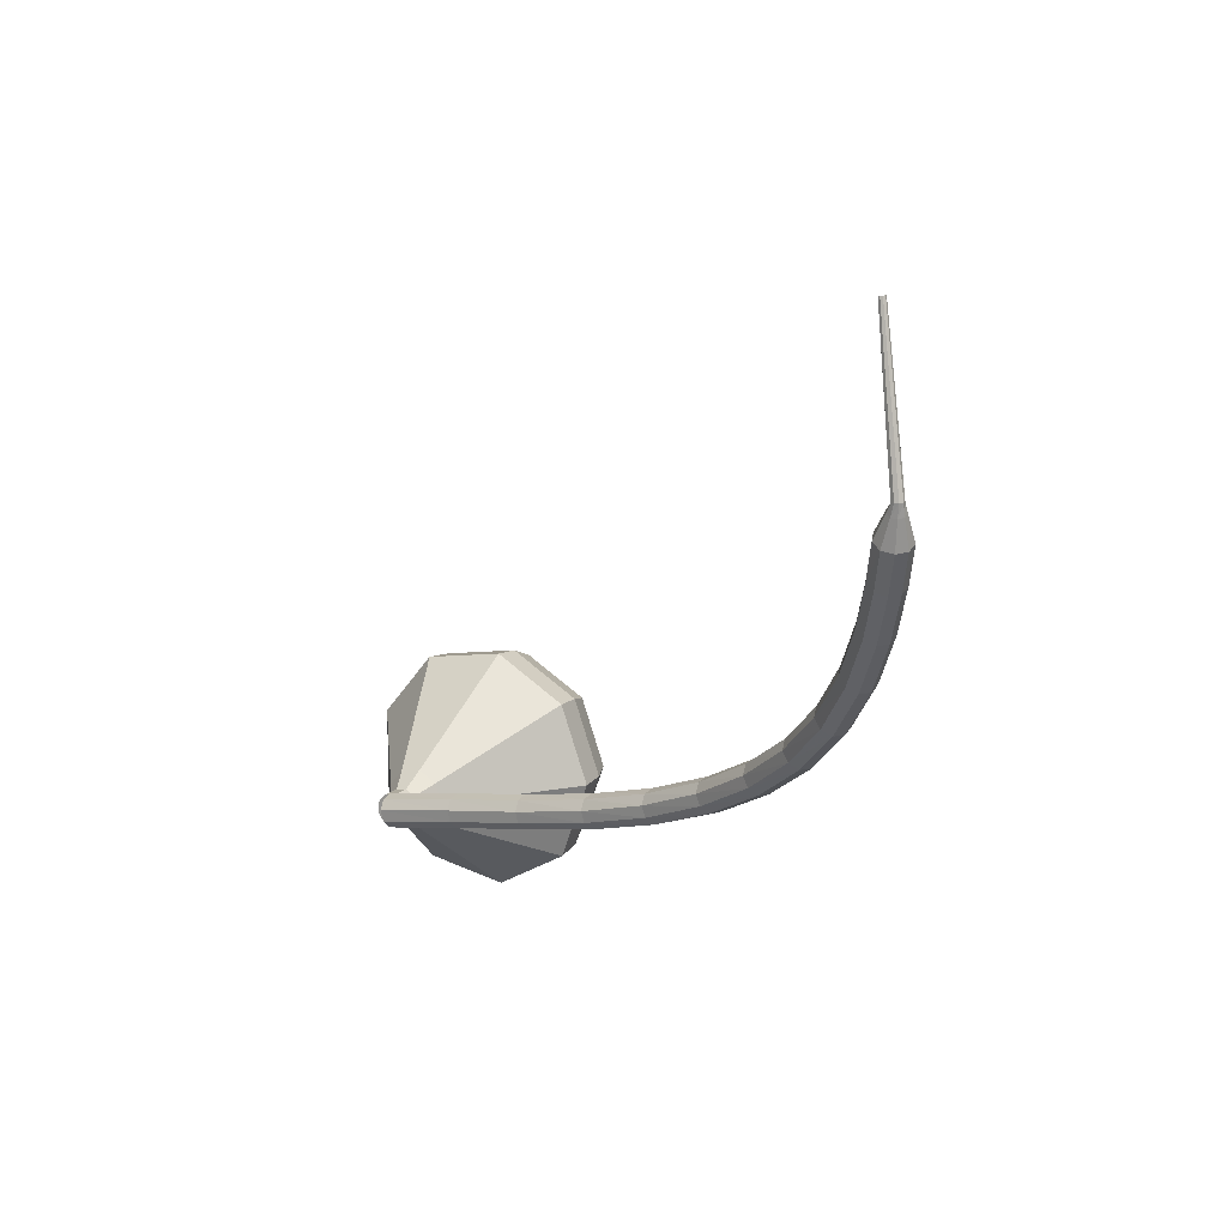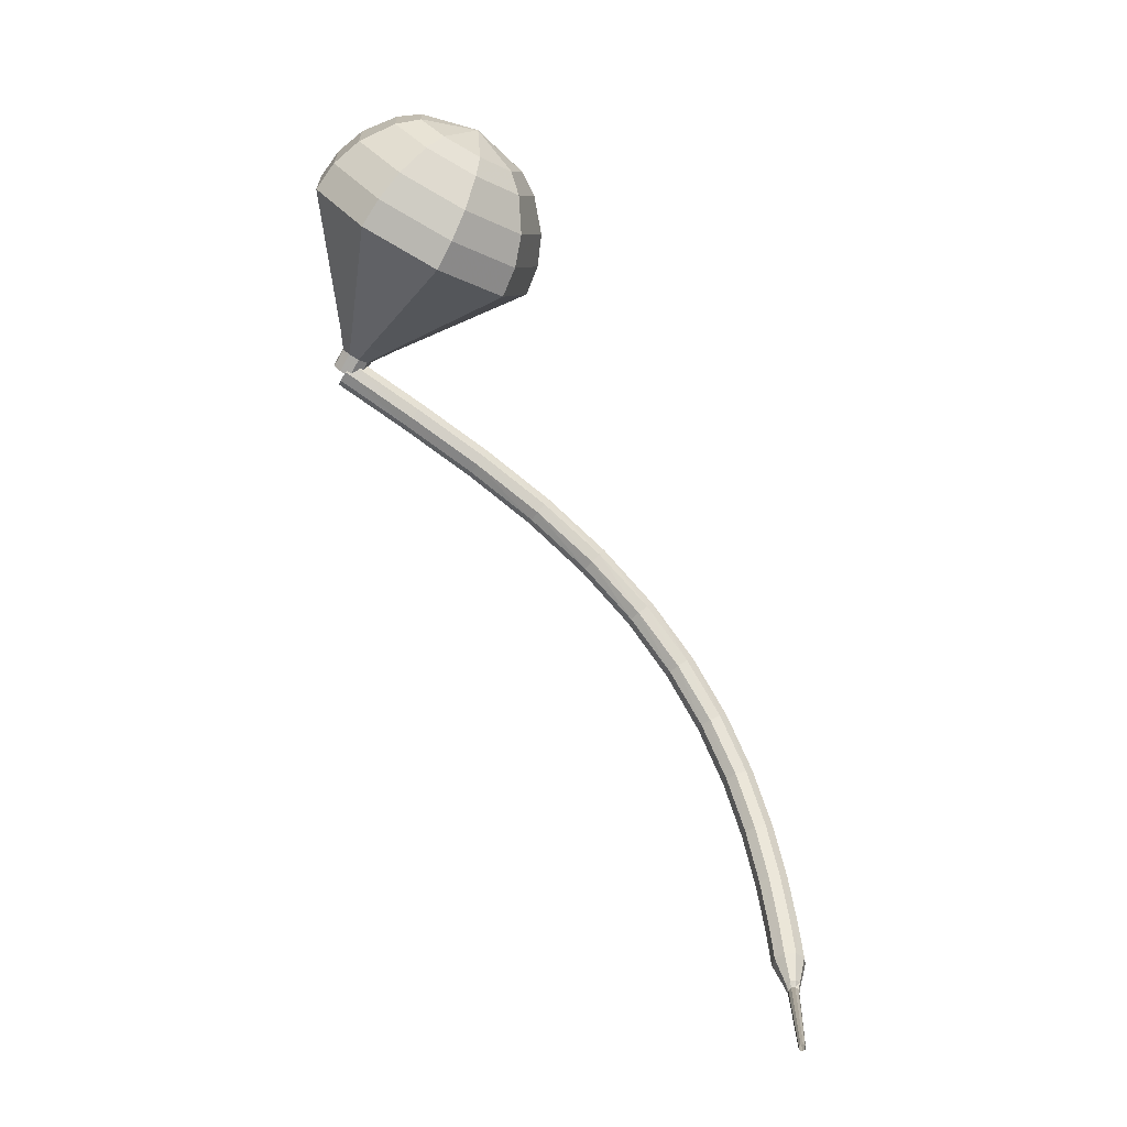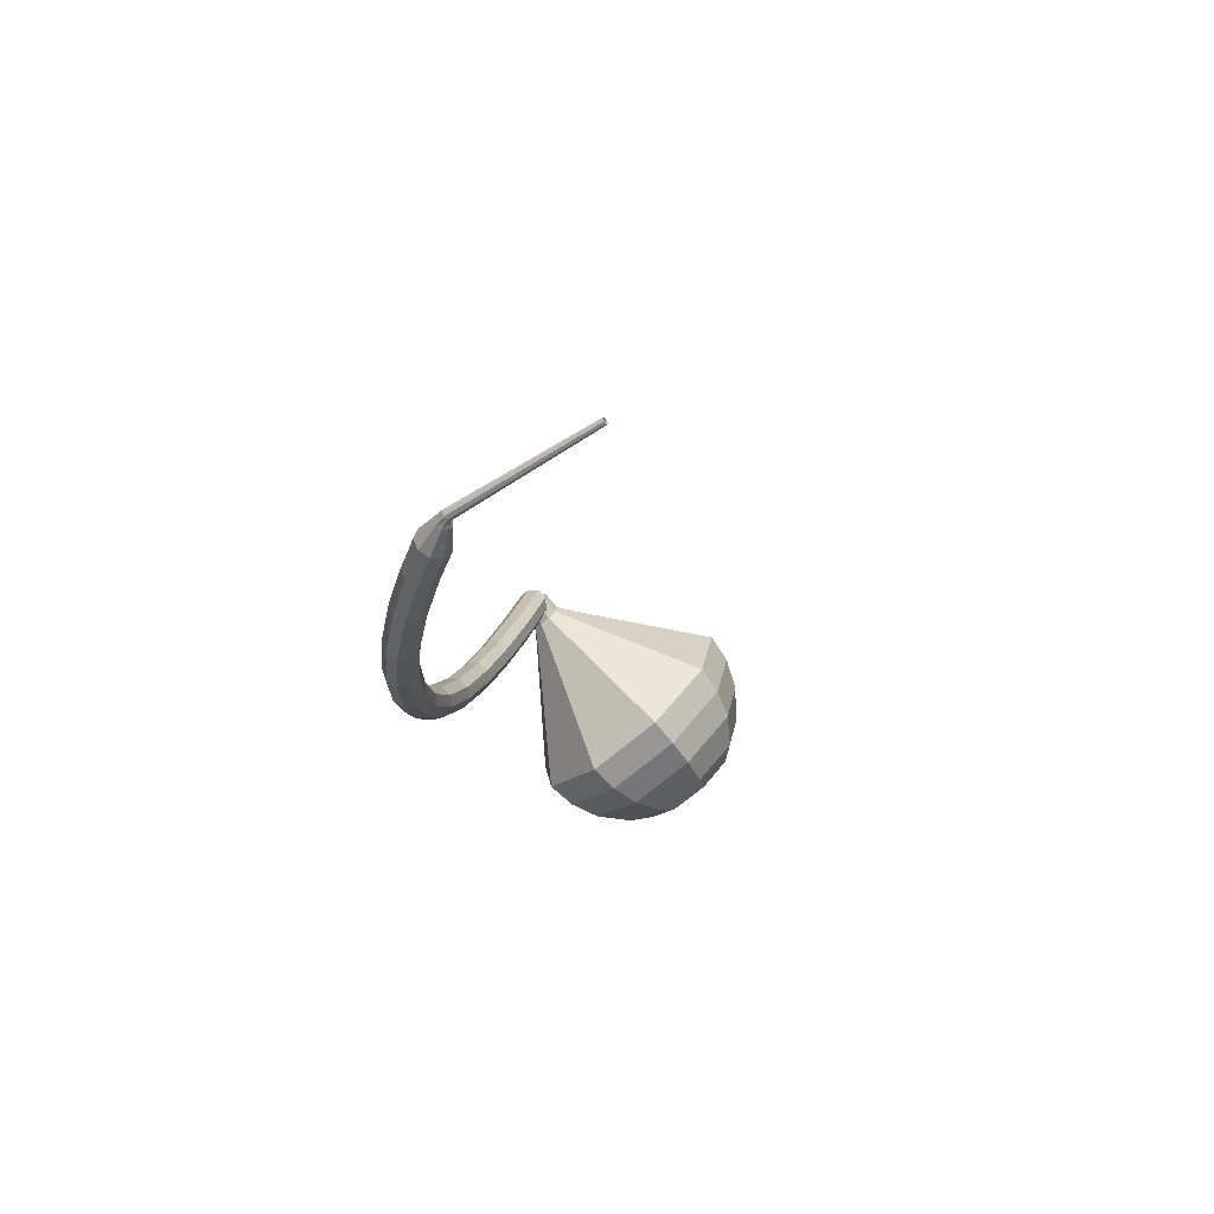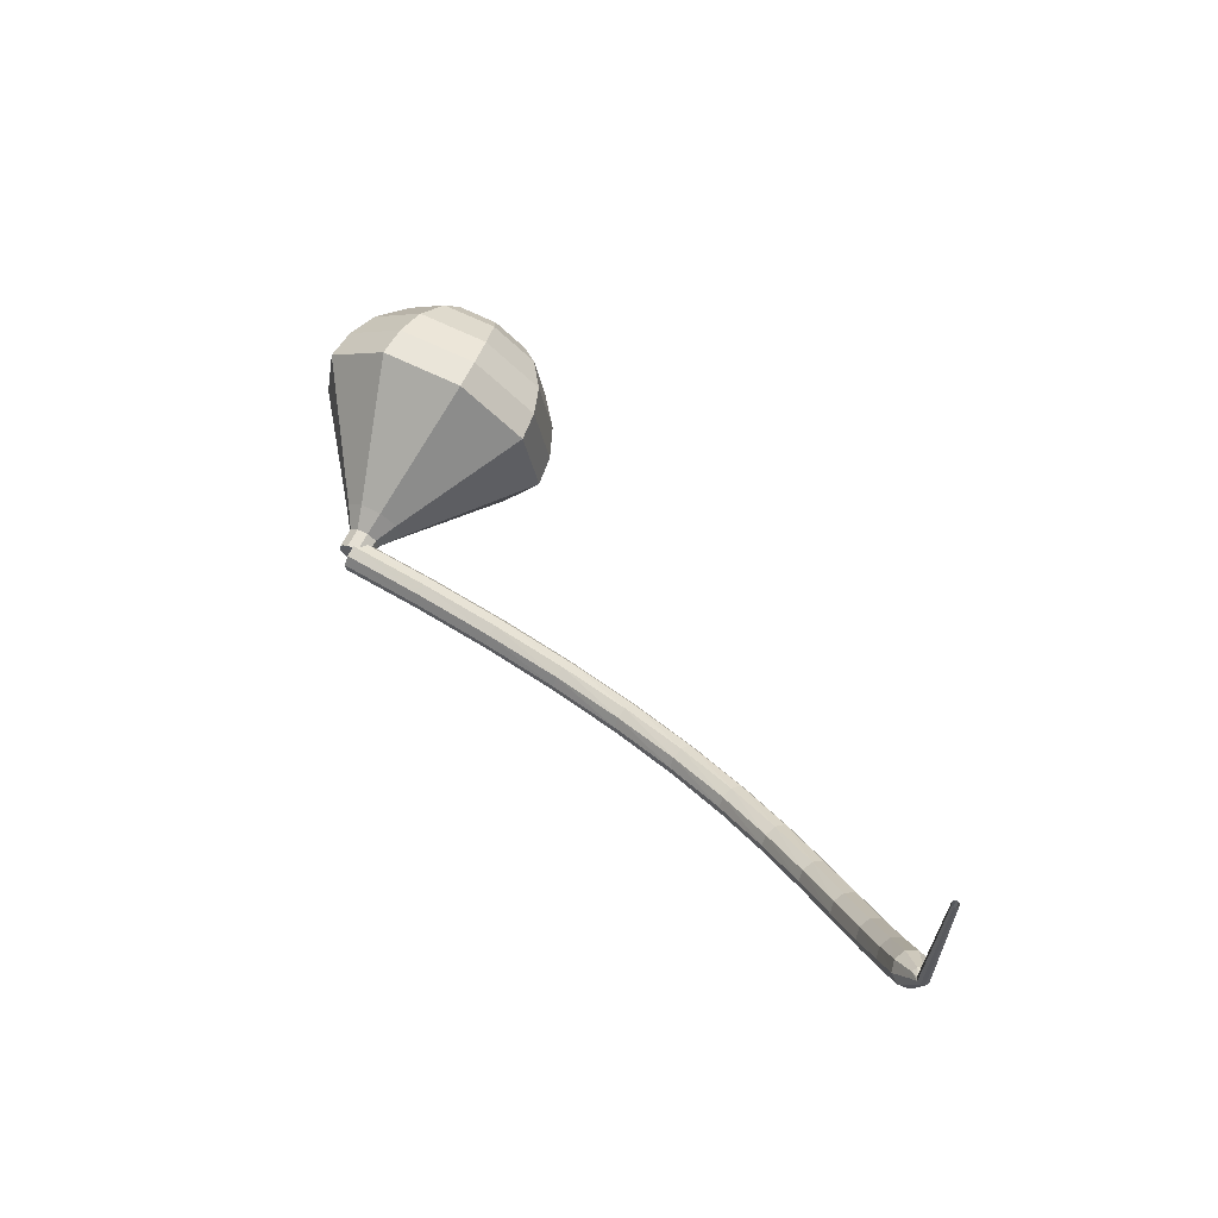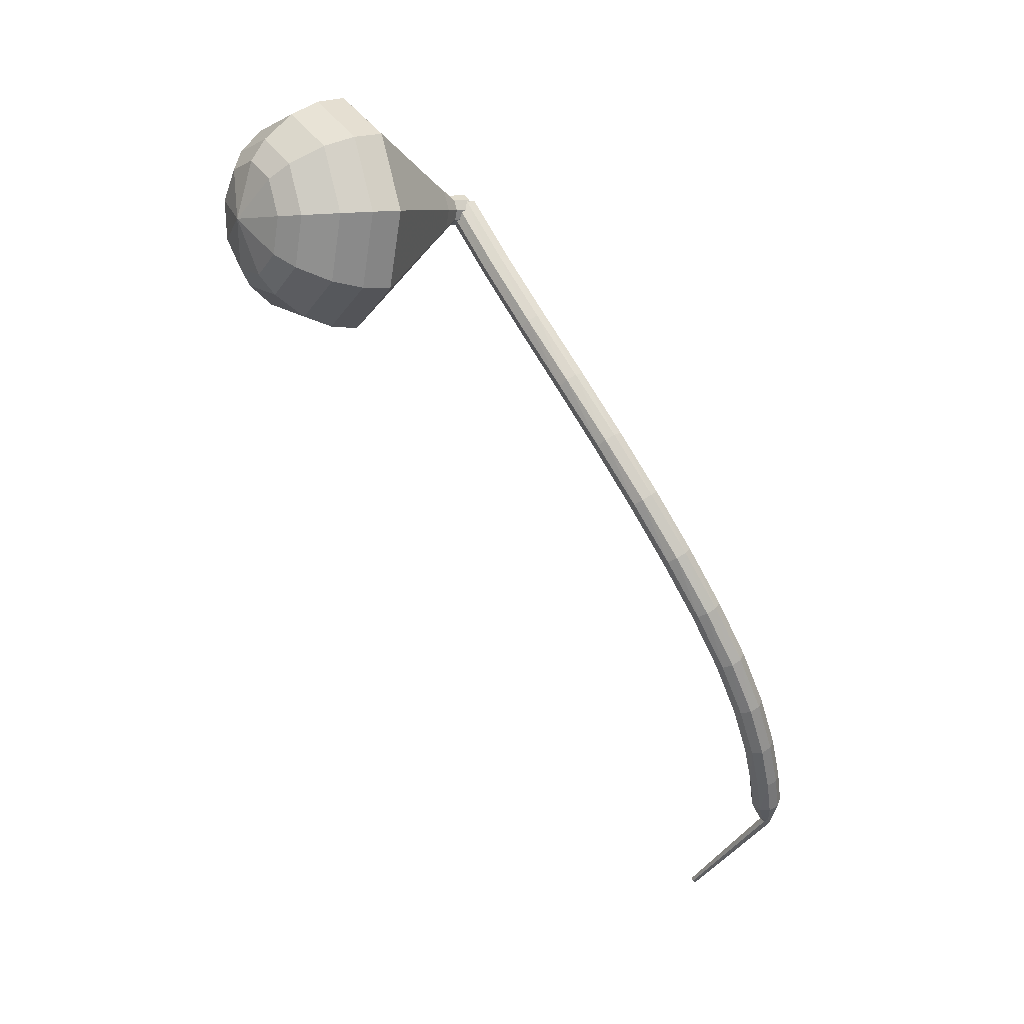
<metadata>
{"format":"obj","ext":"obj","renderer":"f3d","projection":"perspective","resolution":1024,"background":"white","views":[{"elev":-55.8,"azim":81.0,"up":"+Y"},{"elev":38.1,"azim":78.7,"up":"+Y"},{"elev":-29.7,"azim":64.4,"up":"+Z"},{"elev":0.2,"azim":72.3,"up":"+Y"},{"elev":-56.9,"azim":-89.6,"up":"+Z"}]}
</metadata>
<code>
g tube1
v 212.4 125.4 178.2
v 212.2 125.9 177.8
v 212.4 126.5 177.6
v 212.9 126.9 177.6
v 213.5 126.9 178
v 213.9 126.6 178.4
v 213.9 126 178.8
v 213.5 125.5 178.9
v 212.9 125.2 178.7
v 212.4 125.4 178.2
v 214.8 123.1 174.5
v 214.7 123.6 174
v 214.9 124.2 173.8
v 215.4 124.6 173.9
v 216 124.6 174.2
v 216.4 124.3 174.7
v 216.3 123.7 175.1
v 215.9 123.2 175.1
v 215.3 122.9 174.9
v 214.8 123.1 174.5
v 217.3 120.7 170.8
v 217.1 121.1 170.3
v 217.3 121.7 170.1
v 217.9 122.2 170.2
v 218.4 122.2 170.6
v 218.8 121.9 171
v 218.8 121.3 171.4
v 218.3 120.8 171.5
v 217.8 120.5 171.2
v 217.3 120.7 170.8
v 219.8 118.2 167.4
v 219.7 118.7 166.9
v 219.9 119.3 166.7
v 220.4 119.7 166.8
v 221 119.8 167.2
v 221.3 119.5 167.7
v 221.3 118.9 168.1
v 220.9 118.4 168.1
v 220.3 118.1 167.9
v 219.8 118.2 167.4
v 222.6 115.8 164.5
v 222.5 116.2 163.9
v 222.7 116.8 163.7
v 223.1 117.3 163.8
v 223.7 117.4 164.2
v 224 117.2 164.7
v 223.9 116.6 165.2
v 223.6 116.1 165.3
v 223 115.7 165
v 222.6 115.8 164.5
v 225.6 113.5 162
v 225.5 113.9 161.5
v 225.7 114.5 161.2
v 226.1 115 161.3
v 226.6 115.2 161.8
v 226.9 115 162.3
v 226.8 114.5 162.8
v 226.5 113.9 162.9
v 226 113.5 162.6
v 225.6 113.5 162
v 228.8 111.4 160.2
v 228.8 111.7 159.6
v 229 112.3 159.3
v 229.4 112.8 159.4
v 229.8 113.1 159.9
v 230 112.9 160.5
v 229.9 112.5 161
v 229.6 111.9 161.1
v 229.2 111.4 160.8
v 228.8 111.4 160.2
v 232.2 109.4 158.9
v 232.2 109.7 158.2
v 232.4 110.2 157.9
v 232.7 110.8 158
v 233.1 111.2 158.5
v 233.2 111.1 159.2
v 233.2 110.6 159.7
v 232.9 110 159.8
v 232.5 109.5 159.5
v 232.2 109.4 158.9
v 235.8 107.7 158
v 235.8 107.9 157.4
v 236 108.5 157.1
v 236.2 109.1 157.2
v 236.5 109.5 157.7
v 236.6 109.4 158.4
v 236.5 109 158.9
v 236.2 108.4 159
v 236 107.9 158.7
v 235.8 107.7 158
v 239.4 106.3 157.7
v 239.4 106.6 157
v 239.6 107.1 156.7
v 239.8 107.8 156.8
v 240 108.2 157.3
v 240 108.2 158
v 239.9 107.7 158.5
v 239.7 107.1 158.7
v 239.5 106.5 158.3
v 239.4 106.3 157.7
v 242.9 105.4 157.7
v 242.9 105.6 157
v 243.1 106.1 156.7
v 243.2 106.8 156.8
v 243.3 107.2 157.3
v 243.3 107.2 158
v 243.2 106.8 158.5
v 243 106.2 158.6
v 242.9 105.6 158.3
v 242.9 105.4 157.7
v 246 104.8 157.9
v 246.1 105 157.2
v 246.2 105.6 156.9
v 246.3 106.2 157
v 246.3 106.7 157.5
v 246.3 106.7 158.2
v 246.1 106.2 158.7
v 246 105.6 158.8
v 246 105 158.5
v 246 104.8 157.9
v 248.4 104.4 158.1
v 248.5 104.7 157.5
v 248.6 105.2 157.2
v 248.7 105.9 157.3
v 248.7 106.4 157.8
v 248.6 106.4 158.5
v 248.5 105.9 159
v 248.4 105.3 159.1
v 248.4 104.7 158.8
v 248.4 104.4 158.1
v 250 104.8 158.3
v 250.1 104.9 158
v 250.1 105.2 157.8
v 250.2 105.5 157.9
v 250.1 105.7 158.2
v 250.1 105.8 158.5
v 250 105.5 158.8
v 250 105.2 158.8
v 250 104.9 158.7
v 250 104.8 158.3
v 250.8 104.9 158.4
v 250.8 105 158.2
v 250.7 105.2 158.1
v 250.6 105.4 158.1
v 250.5 105.5 158.3
v 250.4 105.5 158.5
v 250.5 105.4 158.7
v 250.6 105.2 158.7
v 250.7 105 158.6
v 250.8 104.9 158.4
v 258.3 109.6 160.4
v 258.3 109.7 160.3
v 258.3 109.8 160.2
v 258.2 109.9 160.2
v 258.1 110 160.3
v 258.1 109.9 160.4
v 258.1 109.9 160.6
v 258.2 109.7 160.6
v 258.3 109.6 160.5
v 258.3 109.6 160.4
f 1 2 12
f 12 11 1
f 2 3 13
f 13 12 2
f 3 4 14
f 14 13 3
f 4 5 15
f 15 14 4
f 5 6 16
f 16 15 5
f 6 7 17
f 17 16 6
f 7 8 18
f 18 17 7
f 8 9 19
f 19 18 8
f 9 10 20
f 20 19 9
f 11 12 22
f 22 21 11
f 12 13 23
f 23 22 12
f 13 14 24
f 24 23 13
f 14 15 25
f 25 24 14
f 15 16 26
f 26 25 15
f 16 17 27
f 27 26 16
f 17 18 28
f 28 27 17
f 18 19 29
f 29 28 18
f 19 20 30
f 30 29 19
f 21 22 32
f 32 31 21
f 22 23 33
f 33 32 22
f 23 24 34
f 34 33 23
f 24 25 35
f 35 34 24
f 25 26 36
f 36 35 25
f 26 27 37
f 37 36 26
f 27 28 38
f 38 37 27
f 28 29 39
f 39 38 28
f 29 30 40
f 40 39 29
f 31 32 42
f 42 41 31
f 32 33 43
f 43 42 32
f 33 34 44
f 44 43 33
f 34 35 45
f 45 44 34
f 35 36 46
f 46 45 35
f 36 37 47
f 47 46 36
f 37 38 48
f 48 47 37
f 38 39 49
f 49 48 38
f 39 40 50
f 50 49 39
f 41 42 52
f 52 51 41
f 42 43 53
f 53 52 42
f 43 44 54
f 54 53 43
f 44 45 55
f 55 54 44
f 45 46 56
f 56 55 45
f 46 47 57
f 57 56 46
f 47 48 58
f 58 57 47
f 48 49 59
f 59 58 48
f 49 50 60
f 60 59 49
f 51 52 62
f 62 61 51
f 52 53 63
f 63 62 52
f 53 54 64
f 64 63 53
f 54 55 65
f 65 64 54
f 55 56 66
f 66 65 55
f 56 57 67
f 67 66 56
f 57 58 68
f 68 67 57
f 58 59 69
f 69 68 58
f 59 60 70
f 70 69 59
f 61 62 72
f 72 71 61
f 62 63 73
f 73 72 62
f 63 64 74
f 74 73 63
f 64 65 75
f 75 74 64
f 65 66 76
f 76 75 65
f 66 67 77
f 77 76 66
f 67 68 78
f 78 77 67
f 68 69 79
f 79 78 68
f 69 70 80
f 80 79 69
f 71 72 82
f 82 81 71
f 72 73 83
f 83 82 72
f 73 74 84
f 84 83 73
f 74 75 85
f 85 84 74
f 75 76 86
f 86 85 75
f 76 77 87
f 87 86 76
f 77 78 88
f 88 87 77
f 78 79 89
f 89 88 78
f 79 80 90
f 90 89 79
f 81 82 92
f 92 91 81
f 82 83 93
f 93 92 82
f 83 84 94
f 94 93 83
f 84 85 95
f 95 94 84
f 85 86 96
f 96 95 85
f 86 87 97
f 97 96 86
f 87 88 98
f 98 97 87
f 88 89 99
f 99 98 88
f 89 90 100
f 100 99 89
f 91 92 102
f 102 101 91
f 92 93 103
f 103 102 92
f 93 94 104
f 104 103 93
f 94 95 105
f 105 104 94
f 95 96 106
f 106 105 95
f 96 97 107
f 107 106 96
f 97 98 108
f 108 107 97
f 98 99 109
f 109 108 98
f 99 100 110
f 110 109 99
f 101 102 112
f 112 111 101
f 102 103 113
f 113 112 102
f 103 104 114
f 114 113 103
f 104 105 115
f 115 114 104
f 105 106 116
f 116 115 105
f 106 107 117
f 117 116 106
f 107 108 118
f 118 117 107
f 108 109 119
f 119 118 108
f 109 110 120
f 120 119 109
f 111 112 122
f 122 121 111
f 112 113 123
f 123 122 112
f 113 114 124
f 124 123 113
f 114 115 125
f 125 124 114
f 115 116 126
f 126 125 115
f 116 117 127
f 127 126 116
f 117 118 128
f 128 127 117
f 118 119 129
f 129 128 118
f 119 120 130
f 130 129 119
f 121 122 132
f 132 131 121
f 122 123 133
f 133 132 122
f 123 124 134
f 134 133 123
f 124 125 135
f 135 134 124
f 125 126 136
f 136 135 125
f 126 127 137
f 137 136 126
f 127 128 138
f 138 137 127
f 128 129 139
f 139 138 128
f 129 130 140
f 140 139 129
f 131 132 142
f 142 141 131
f 132 133 143
f 143 142 132
f 133 134 144
f 144 143 133
f 134 135 145
f 145 144 134
f 135 136 146
f 146 145 135
f 136 137 147
f 147 146 136
f 137 138 148
f 148 147 137
f 138 139 149
f 149 148 138
f 139 140 150
f 150 149 139
f 141 142 152
f 152 151 141
f 142 143 153
f 153 152 142
f 143 144 154
f 154 153 143
f 144 145 155
f 155 154 144
f 145 146 156
f 156 155 145
f 146 147 157
f 157 156 146
f 147 148 158
f 158 157 147
f 148 149 159
f 159 158 148
f 149 150 160
f 160 159 149
v 212.1 125.8 178.2
v 212.4 125.6 177.7
v 213 125.5 177.4
v 213.7 125.8 177.5
v 214 126.1 177.9
v 213.9 126.5 178.5
v 213.4 126.7 179
v 212.8 126.5 179.1
v 212.2 126.2 178.8
v 212.1 125.8 178.2
v 214 126.3 178.2
v 213.9 125.9 177.7
v 213.4 125.6 177.4
v 212.7 125.5 177.5
v 212.2 125.7 177.9
v 212.1 126 178.5
v 212.5 126.4 179
v 213.1 126.6 179.1
v 213.7 126.6 178.8
v 214 126.3 178.2
v 213.8 127.3 177.6
v 213.6 126.9 177
v 213.1 126.6 176.7
v 212.4 126.5 176.8
v 212 126.7 177.3
v 211.9 127 177.9
v 212.2 127.4 178.3
v 212.8 127.6 178.4
v 213.5 127.6 178.1
v 213.8 127.3 177.6
v 214.4 128.5 176.9
v 214.1 127.8 175.9
v 213.1 127.2 175.4
v 211.9 127 175.5
v 210.9 127.3 176.4
v 210.8 127.9 177.5
v 211.4 128.7 178.3
v 212.6 129.1 178.5
v 213.8 129.1 177.9
v 214.4 128.5 176.9
v 215 129.8 176.3
v 214.6 128.7 174.7
v 213.1 127.7 173.9
v 211.3 127.4 174.2
v 209.9 127.9 175.5
v 209.6 128.9 177.1
v 210.6 130 178.3
v 212.4 130.6 178.6
v 214.1 130.5 177.8
v 215 129.8 176.3
v 215.7 131 175.6
v 215.1 129.5 173.6
v 213.2 128.3 172.5
v 210.7 127.9 172.9
v 208.8 128.5 174.5
v 208.5 129.8 176.7
v 209.8 131.3 178.3
v 212.2 132.1 178.7
v 214.5 132 177.6
v 215.7 131 175.6
v 217 133.4 174.3
v 216.2 131.2 171.3
v 213.2 129.4 169.6
v 209.5 128.8 170.2
v 206.7 129.7 172.7
v 206.1 131.7 175.9
v 208.1 133.8 178.4
v 211.7 135.2 179
v 215.2 135 177.4
v 217 133.4 174.3
v 218.3 135.9 173
v 217.2 132.9 168.9
v 213.3 130.5 166.8
v 208.3 129.7 167.5
v 204.5 130.9 170.8
v 203.8 133.5 175.2
v 206.5 136.4 178.5
v 211.3 138.2 179.2
v 215.9 138 177.1
v 218.3 135.9 173
v 217.6 137.4 172
v 216.6 134.5 168.1
v 212.8 132.1 166
v 207.9 131.3 166.7
v 204.3 132.5 169.9
v 203.7 135.1 174.1
v 206.2 137.9 177.3
v 210.8 139.6 178
v 215.3 139.4 175.9
v 217.6 137.4 172
v 216.5 138.7 171
v 215.6 136.1 167.5
v 212.2 134 165.6
v 207.8 133.3 166.2
v 204.6 134.4 169.1
v 204 136.7 172.9
v 206.3 139.2 175.7
v 210.4 140.7 176.4
v 214.4 140.5 174.5
v 216.5 138.7 171
v 214.6 139.8 170
v 213.9 137.9 167.3
v 211.3 136.3 165.9
v 208 135.7 166.4
v 205.5 136.5 168.5
v 205.1 138.3 171.4
v 206.8 140.2 173.6
v 210 141.3 174.1
v 213 141.2 172.7
v 214.6 139.8 170
v 213.1 140.3 169.5
v 212.6 138.8 167.5
v 210.7 137.7 166.5
v 208.3 137.3 166.8
v 206.5 137.8 168.4
v 206.1 139.1 170.5
v 207.4 140.5 172.1
v 209.7 141.4 172.5
v 212 141.3 171.4
v 213.1 140.3 169.5
v 209.4 140.1 169
v 209.4 140.1 169
v 209.4 140.1 169
v 209.4 140.1 169
v 209.4 140.1 169
v 209.4 140.1 169
v 209.4 140.1 169
v 209.4 140.1 169
v 209.4 140.1 169
v 209.4 140.1 169
f 161 162 172
f 172 171 161
f 162 163 173
f 173 172 162
f 163 164 174
f 174 173 163
f 164 165 175
f 175 174 164
f 165 166 176
f 176 175 165
f 166 167 177
f 177 176 166
f 167 168 178
f 178 177 167
f 168 169 179
f 179 178 168
f 169 170 180
f 180 179 169
f 171 172 182
f 182 181 171
f 172 173 183
f 183 182 172
f 173 174 184
f 184 183 173
f 174 175 185
f 185 184 174
f 175 176 186
f 186 185 175
f 176 177 187
f 187 186 176
f 177 178 188
f 188 187 177
f 178 179 189
f 189 188 178
f 179 180 190
f 190 189 179
f 181 182 192
f 192 191 181
f 182 183 193
f 193 192 182
f 183 184 194
f 194 193 183
f 184 185 195
f 195 194 184
f 185 186 196
f 196 195 185
f 186 187 197
f 197 196 186
f 187 188 198
f 198 197 187
f 188 189 199
f 199 198 188
f 189 190 200
f 200 199 189
f 191 192 202
f 202 201 191
f 192 193 203
f 203 202 192
f 193 194 204
f 204 203 193
f 194 195 205
f 205 204 194
f 195 196 206
f 206 205 195
f 196 197 207
f 207 206 196
f 197 198 208
f 208 207 197
f 198 199 209
f 209 208 198
f 199 200 210
f 210 209 199
f 201 202 212
f 212 211 201
f 202 203 213
f 213 212 202
f 203 204 214
f 214 213 203
f 204 205 215
f 215 214 204
f 205 206 216
f 216 215 205
f 206 207 217
f 217 216 206
f 207 208 218
f 218 217 207
f 208 209 219
f 219 218 208
f 209 210 220
f 220 219 209
f 211 212 222
f 222 221 211
f 212 213 223
f 223 222 212
f 213 214 224
f 224 223 213
f 214 215 225
f 225 224 214
f 215 216 226
f 226 225 215
f 216 217 227
f 227 226 216
f 217 218 228
f 228 227 217
f 218 219 229
f 229 228 218
f 219 220 230
f 230 229 219
f 221 222 232
f 232 231 221
f 222 223 233
f 233 232 222
f 223 224 234
f 234 233 223
f 224 225 235
f 235 234 224
f 225 226 236
f 236 235 225
f 226 227 237
f 237 236 226
f 227 228 238
f 238 237 227
f 228 229 239
f 239 238 228
f 229 230 240
f 240 239 229
f 231 232 242
f 242 241 231
f 232 233 243
f 243 242 232
f 233 234 244
f 244 243 233
f 234 235 245
f 245 244 234
f 235 236 246
f 246 245 235
f 236 237 247
f 247 246 236
f 237 238 248
f 248 247 237
f 238 239 249
f 249 248 238
f 239 240 250
f 250 249 239
f 241 242 252
f 252 251 241
f 242 243 253
f 253 252 242
f 243 244 254
f 254 253 243
f 244 245 255
f 255 254 244
f 245 246 256
f 256 255 245
f 246 247 257
f 257 256 246
f 247 248 258
f 258 257 247
f 248 249 259
f 259 258 248
f 249 250 260
f 260 259 249
f 251 252 262
f 262 261 251
f 252 253 263
f 263 262 252
f 253 254 264
f 264 263 253
f 254 255 265
f 265 264 254
f 255 256 266
f 266 265 255
f 256 257 267
f 267 266 256
f 257 258 268
f 268 267 257
f 258 259 269
f 269 268 258
f 259 260 270
f 270 269 259
f 261 262 272
f 272 271 261
f 262 263 273
f 273 272 262
f 263 264 274
f 274 273 263
f 264 265 275
f 275 274 264
f 265 266 276
f 276 275 265
f 266 267 277
f 277 276 266
f 267 268 278
f 278 277 267
f 268 269 279
f 279 278 268
f 269 270 280
f 280 279 269
f 271 272 282
f 282 281 271
f 272 273 283
f 283 282 272
f 273 274 284
f 284 283 273
f 274 275 285
f 285 284 274
f 275 276 286
f 286 285 275
f 276 277 287
f 287 286 276
f 277 278 288
f 288 287 277
f 278 279 289
f 289 288 278
f 279 280 290
f 290 289 279
g

</code>
